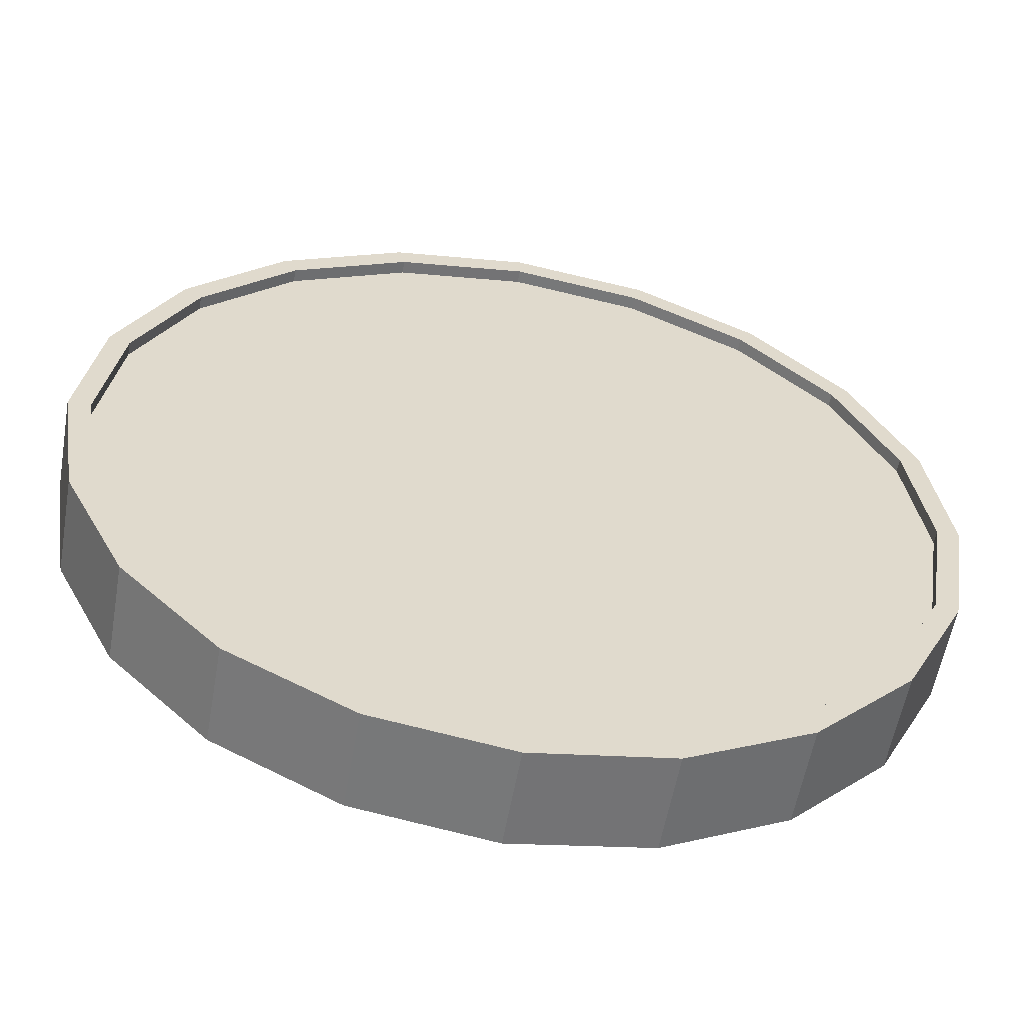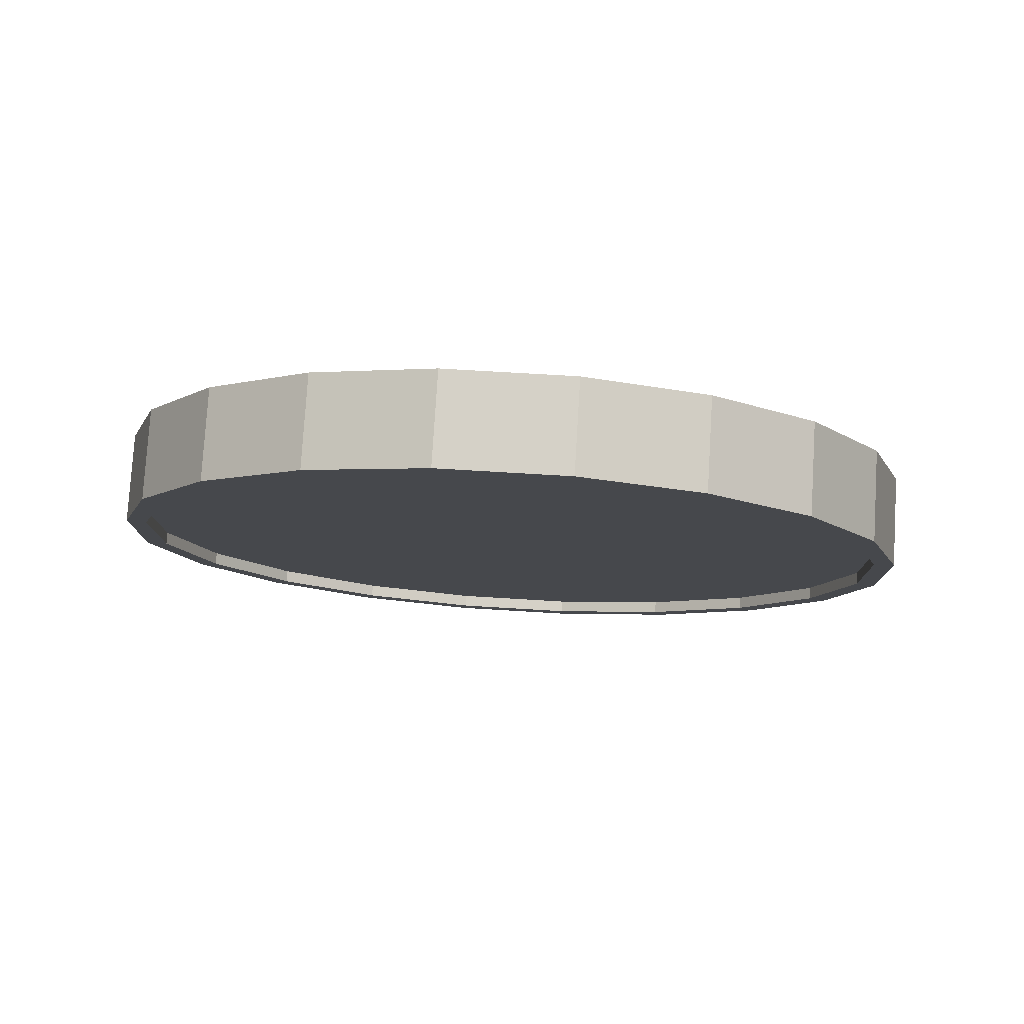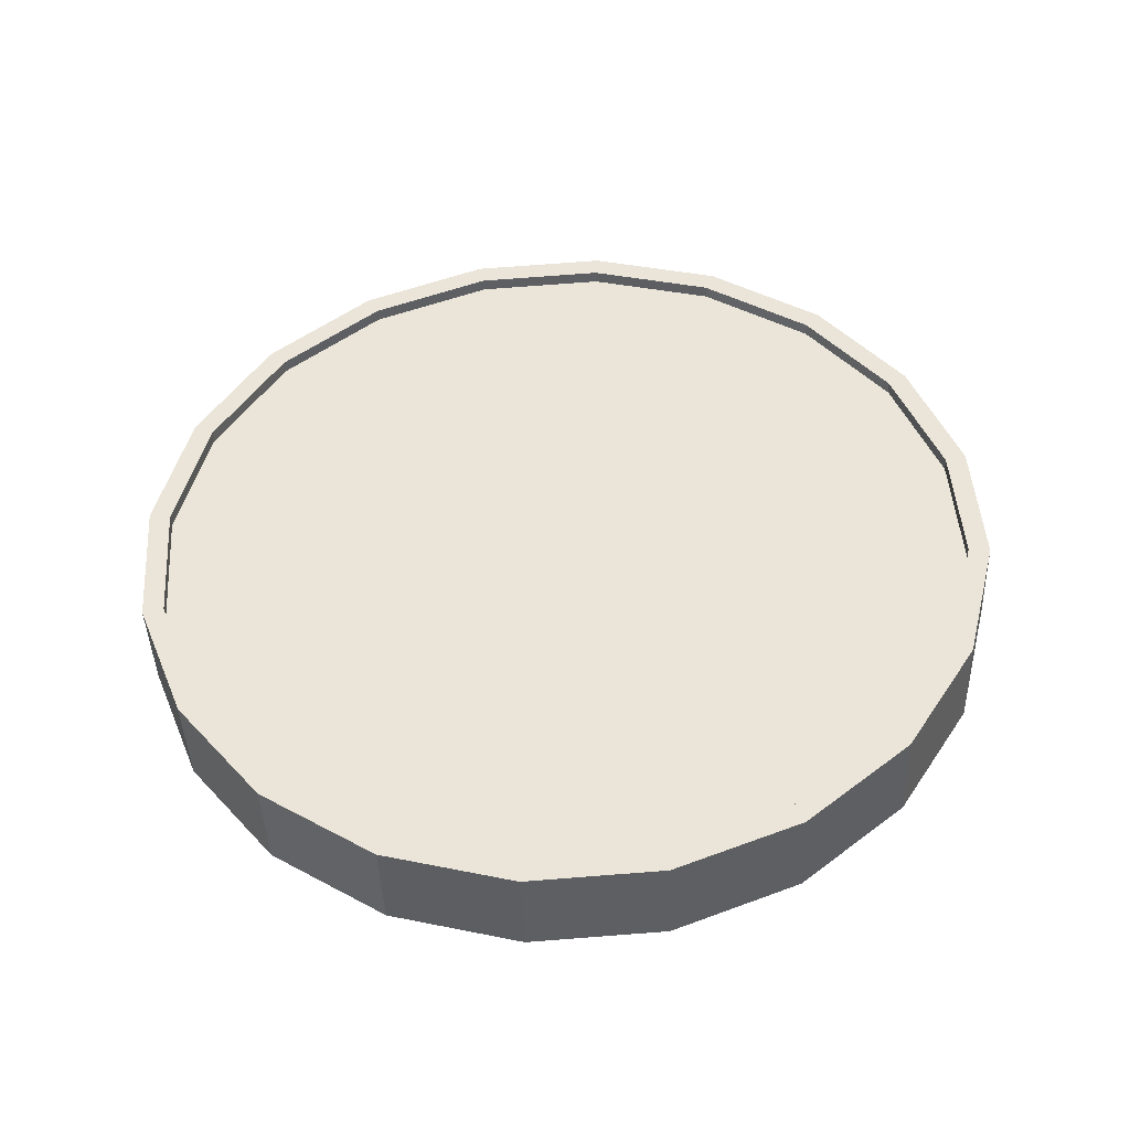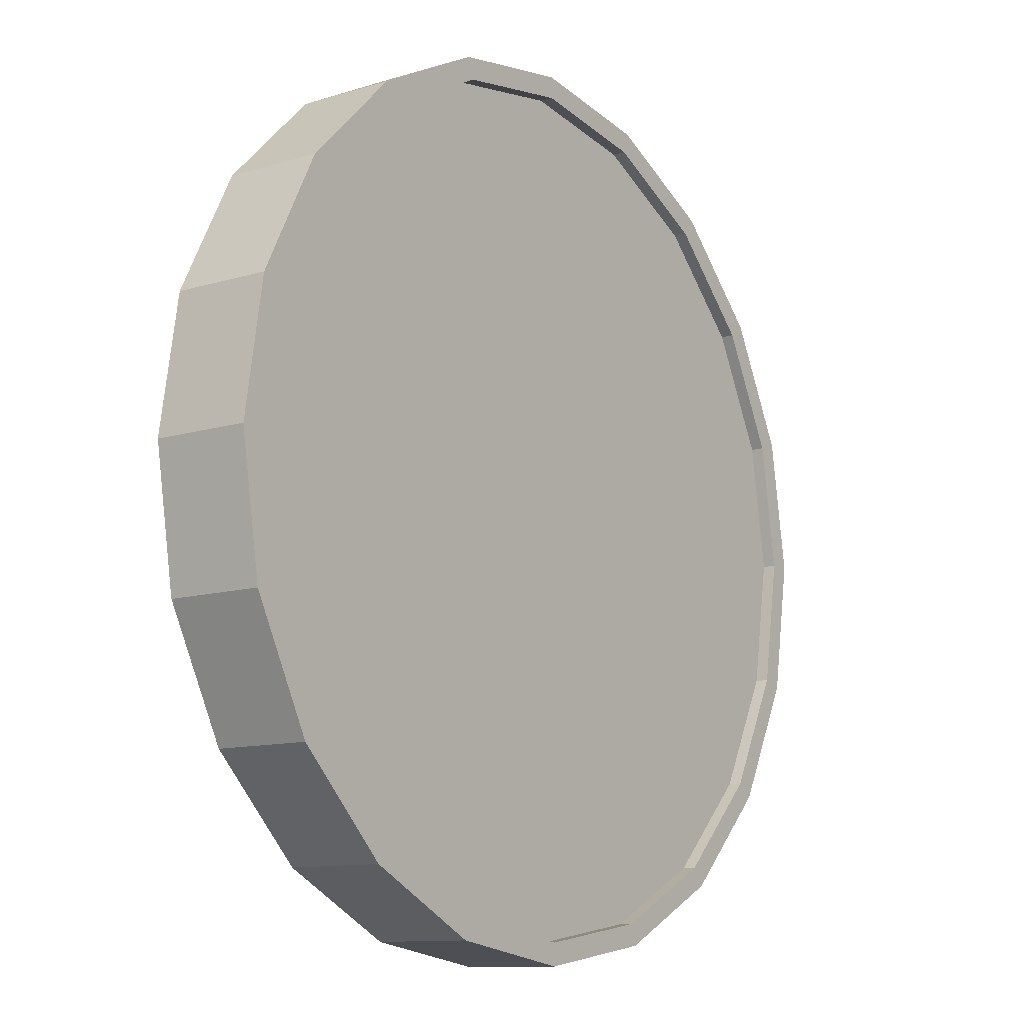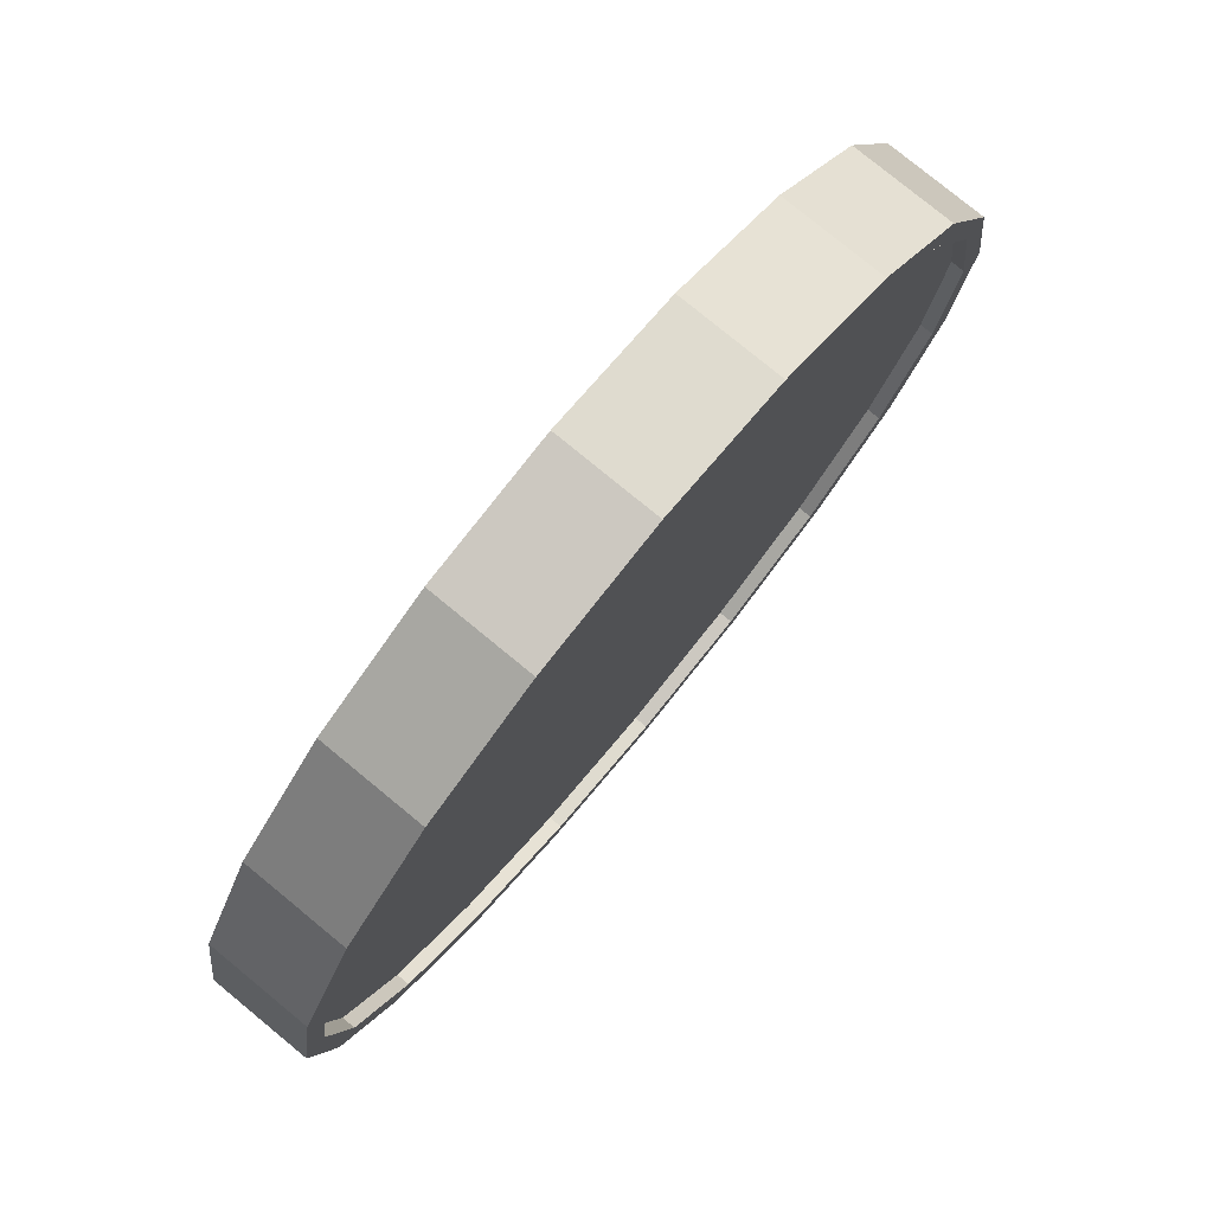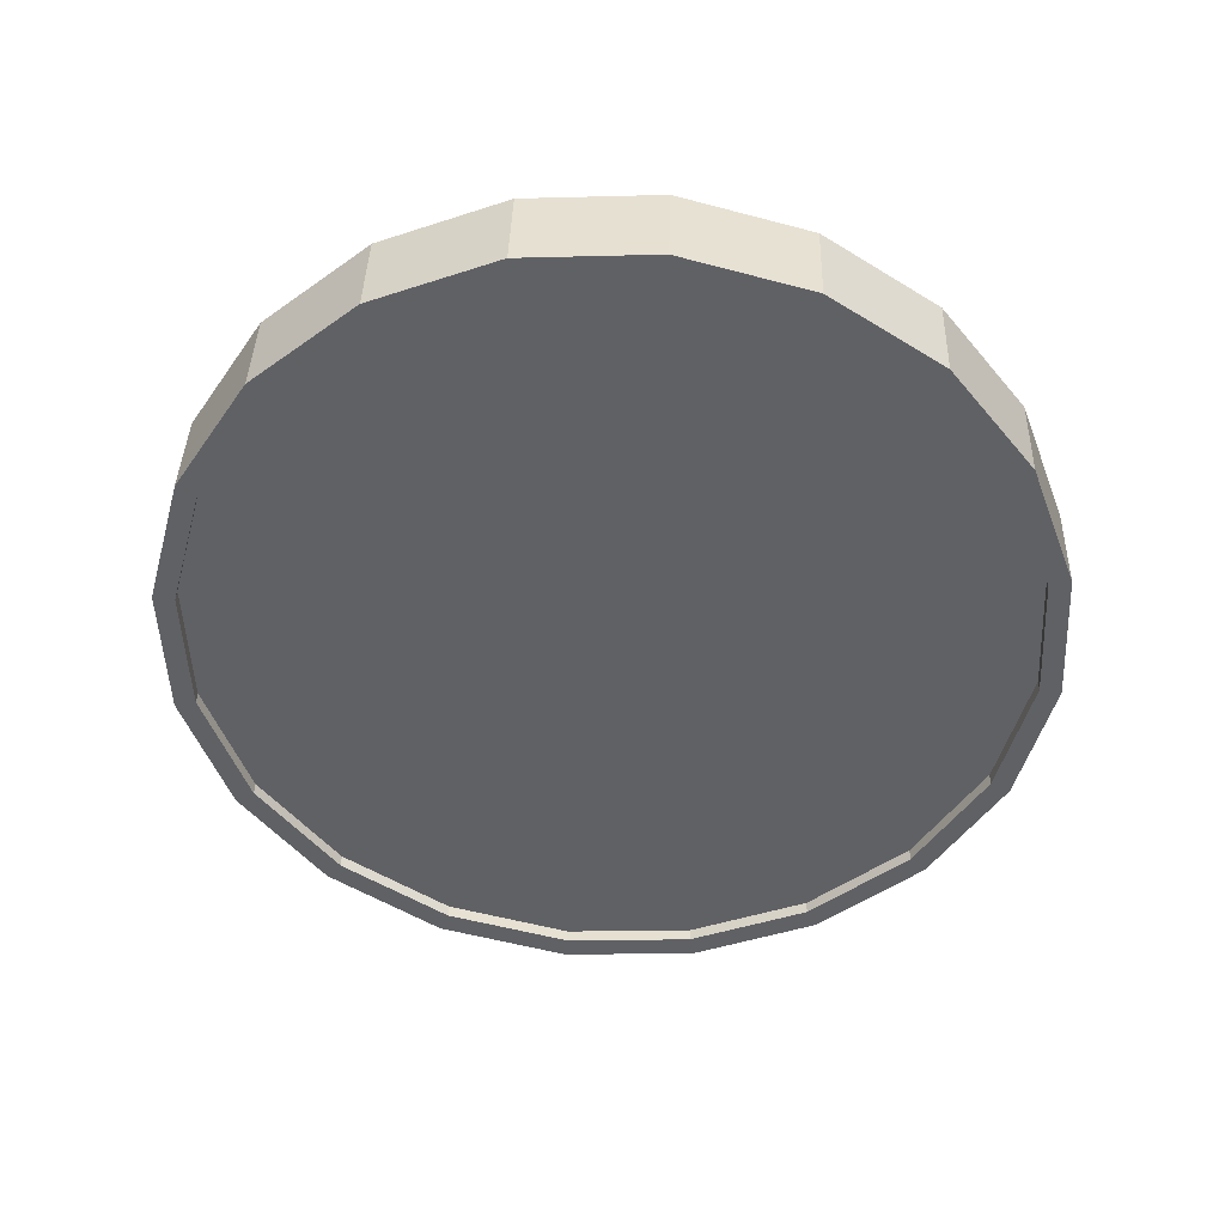
<metadata>
{"format":"obj","ext":"obj","renderer":"f3d","projection":"perspective","resolution":1024,"background":"white","views":[{"elev":-57.1,"azim":-6.0,"up":"+Y"},{"elev":-13.3,"azim":27.7,"up":"+Z"},{"elev":50.7,"azim":-120.9,"up":"+Z"},{"elev":-11.2,"azim":130.7,"up":"+Y"},{"elev":78.2,"azim":133.4,"up":"+Y"},{"elev":-53.9,"azim":65.5,"up":"+Z"}]}
</metadata>
<code>
o Cylinder
v -0.9898 1 0.1818
v -1.005 1 -0.04301
v -0.9409 0.691 0.1784
v -0.9566 0.691 -0.04641
v -0.7992 0.4122 0.1685
v -0.8149 0.4122 -0.05627
v -0.5785 0.191 0.1532
v -0.5942 0.191 -0.07162
v -0.3005 0.04894 0.1339
v -0.3161 0.04894 -0.09096
v 0.007819 -0 0.1124
v -0.007819 -0 -0.1124
v 0.3161 0.04894 0.09096
v 0.3005 0.04894 -0.1339
v 0.5942 0.191 0.07162
v 0.5785 0.191 -0.1532
v 0.8149 0.4122 0.05627
v 0.7992 0.4122 -0.1685
v 0.9566 0.691 0.04641
v 0.9409 0.691 -0.1784
v 1.005 1 0.04301
v 0.9898 1 -0.1818
v 0.9566 1.309 0.04641
v 0.9409 1.309 -0.1784
v 0.8149 1.588 0.05627
v 0.7992 1.588 -0.1685
v 0.5942 1.809 0.07162
v 0.5785 1.809 -0.1532
v 0.3161 1.951 0.09096
v 0.3005 1.951 -0.1339
v 0.007818 2 0.1124
v -0.00782 2 -0.1124
v -0.3005 1.951 0.1339
v -0.3161 1.951 -0.09096
v -0.5786 1.809 0.1532
v -0.5942 1.809 -0.07162
v -0.7992 1.588 0.1685
v -0.8149 1.588 -0.05627
v -0.9409 1.309 0.1784
v -0.9566 1.309 -0.04641
v -0.9091 0.7064 -0.04971
v -0.9555 1 -0.04648
v -0.7745 0.4416 -0.05907
v -0.5649 0.2314 -0.07366
v -0.3007 0.0965 -0.09204
v -0.007819 0.05 -0.1124
v 0.285 0.0965 -0.1328
v 0.5492 0.2314 -0.1512
v 0.7589 0.4416 -0.1657
v 0.8935 0.7064 -0.1751
v 0.9399 1 -0.1783
v 0.8935 1.294 -0.1751
v 0.7589 1.558 -0.1657
v 0.5492 1.769 -0.1512
v 0.285 1.904 -0.1328
v -0.00782 1.95 -0.1124
v -0.3007 1.904 -0.09204
v -0.5649 1.769 -0.07366
v -0.7745 1.558 -0.05907
v -0.9091 1.294 -0.04971
v -0.9071 0.7064 -0.01978
v -0.9534 1 -0.01656
v -0.7725 0.4416 -0.02915
v -0.5628 0.2314 -0.04373
v -0.2986 0.0965 -0.06211
v -0.005737 0.05 -0.08248
v 0.2871 0.0965 -0.1029
v 0.5513 0.2314 -0.1212
v 0.761 0.4416 -0.1358
v 0.8956 0.7064 -0.1452
v 0.942 1 -0.1484
v 0.8956 1.294 -0.1452
v 0.761 1.558 -0.1358
v 0.5513 1.769 -0.1212
v 0.2871 1.904 -0.1029
v -0.005738 1.95 -0.08248
v -0.2986 1.904 -0.06211
v -0.5628 1.769 -0.04373
v -0.7725 1.558 -0.02915
v -0.9071 1.294 -0.01978
v -0.9399 1 0.1783
v -0.8935 0.7064 0.1751
v -0.7589 0.4416 0.1657
v -0.5492 0.2314 0.1512
v -0.285 0.0965 0.1328
v 0.007819 0.05 0.1124
v 0.3007 0.0965 0.09204
v 0.5649 0.2314 0.07366
v 0.7745 0.4416 0.05907
v 0.9091 0.7064 0.04971
v 0.9555 1 0.04648
v 0.9091 1.294 0.04971
v 0.7745 1.558 0.05907
v 0.5649 1.769 0.07366
v 0.3007 1.904 0.09204
v 0.007818 1.95 0.1124
v -0.285 1.904 0.1328
v -0.5492 1.769 0.1512
v -0.7589 1.558 0.1657
v -0.8935 1.294 0.1751
v -0.942 1 0.1484
v -0.8956 0.7064 0.1452
v -0.761 0.4416 0.1358
v -0.5513 0.2314 0.1212
v -0.2871 0.0965 0.1029
v 0.005737 0.05 0.08248
v 0.2986 0.0965 0.06211
v 0.5628 0.2314 0.04373
v 0.7725 0.4416 0.02915
v 0.9071 0.7064 0.01978
v 0.9534 1 0.01656
v 0.9071 1.294 0.01978
v 0.7724 1.558 0.02915
v 0.5628 1.769 0.04373
v 0.2986 1.904 0.06211
v 0.005736 1.95 0.08248
v -0.2871 1.904 0.1029
v -0.5513 1.769 0.1212
v -0.761 1.558 0.1358
v -0.8956 1.294 0.1452
g Cylinder_Cylinder_Material.001
f 1 2 4 3
f 3 4 6 5
f 5 6 8 7
f 7 8 10 9
f 9 10 12 11
f 11 12 14 13
f 13 14 16 15
f 15 16 18 17
f 17 18 20 19
f 19 20 22 21
f 21 22 24 23
f 23 24 26 25
f 25 26 28 27
f 27 28 30 29
f 29 30 32 31
f 31 32 34 33
f 33 34 36 35
f 35 36 38 37
f 14 12 46 47
f 37 38 40 39
f 39 40 2 1
f 21 23 92 91
f 50 49 69 70
f 24 22 51 52
f 34 32 56 57
f 10 8 44 45
f 20 18 49 50
f 30 28 54 55
f 40 38 59 60
f 6 4 41 43
f 16 14 47 48
f 26 24 52 53
f 36 34 57 58
f 12 10 45 46
f 22 20 50 51
f 32 30 55 56
f 2 40 60 42
f 8 6 43 44
f 18 16 48 49
f 4 2 42 41
f 28 26 53 54
f 38 36 58 59
f 61 62 80 79 78 77 76 75 74 73 72 71 70 69 68 67 66 65 64 63
f 43 41 61 63
f 58 57 77 78
f 51 50 70 71
f 44 43 63 64
f 59 58 78 79
f 52 51 71 72
f 45 44 64 65
f 60 59 79 80
f 53 52 72 73
f 46 45 65 66
f 42 60 80 62
f 54 53 73 74
f 47 46 66 67
f 55 54 74 75
f 48 47 67 68
f 56 55 75 76
f 49 48 68 69
f 41 42 62 61
f 57 56 76 77
f 83 84 104 103
f 31 33 97 96
f 7 9 85 84
f 17 19 90 89
f 27 29 95 94
f 37 39 100 99
f 3 5 83 82
f 13 15 88 87
f 23 25 93 92
f 33 35 98 97
f 9 11 86 85
f 19 21 91 90
f 29 31 96 95
f 39 1 81 100
f 5 7 84 83
f 15 17 89 88
f 1 3 82 81
f 25 27 94 93
f 35 37 99 98
f 11 13 87 86
f 101 102 103 104 105 106 107 108 109 110 111 112 113 114 115 116 117 118 119 120
f 98 99 119 118
f 91 92 112 111
f 84 85 105 104
f 99 100 120 119
f 92 93 113 112
f 85 86 106 105
f 100 81 101 120
f 93 94 114 113
f 86 87 107 106
f 94 95 115 114
f 87 88 108 107
f 95 96 116 115
f 88 89 109 108
f 81 82 102 101
f 96 97 117 116
f 89 90 110 109
f 82 83 103 102
f 97 98 118 117
f 90 91 111 110

</code>
